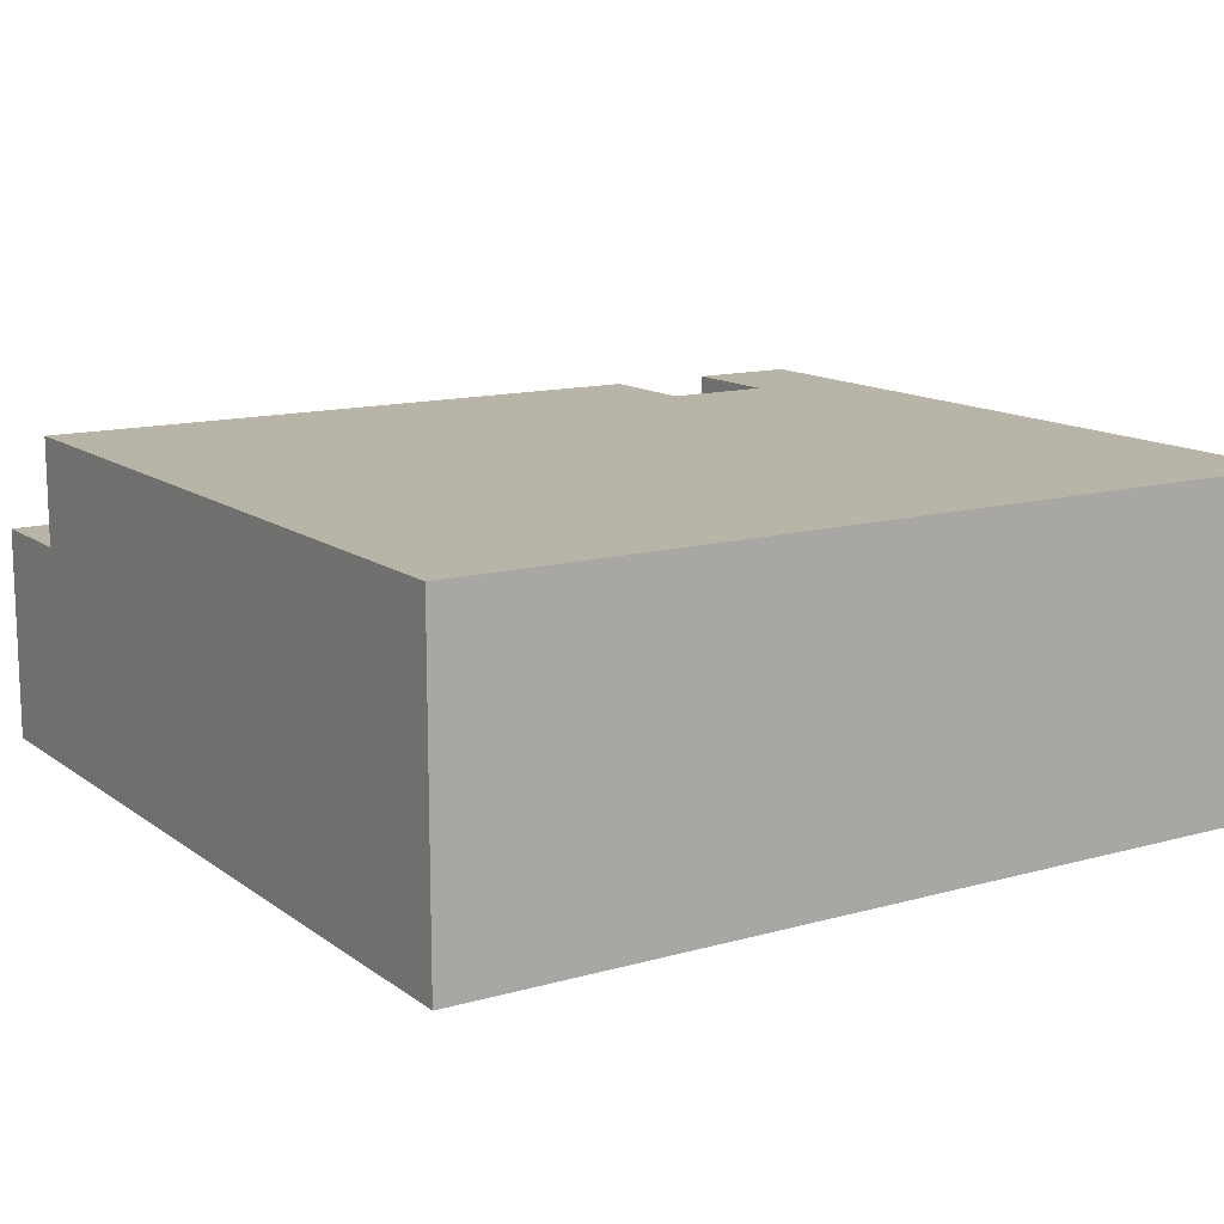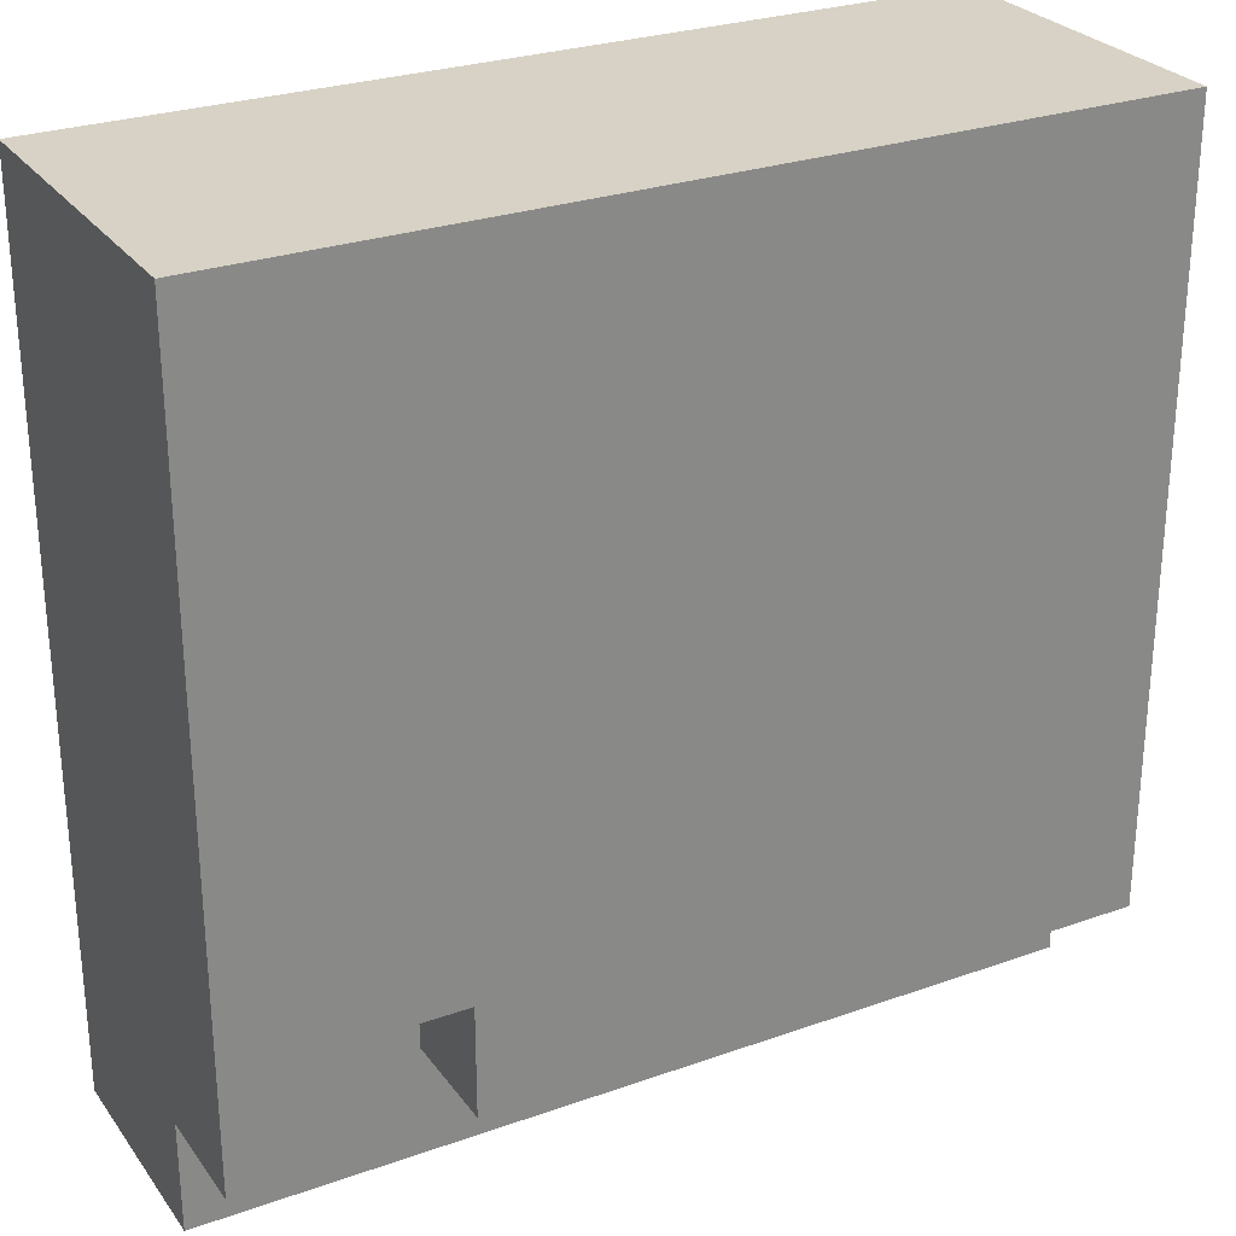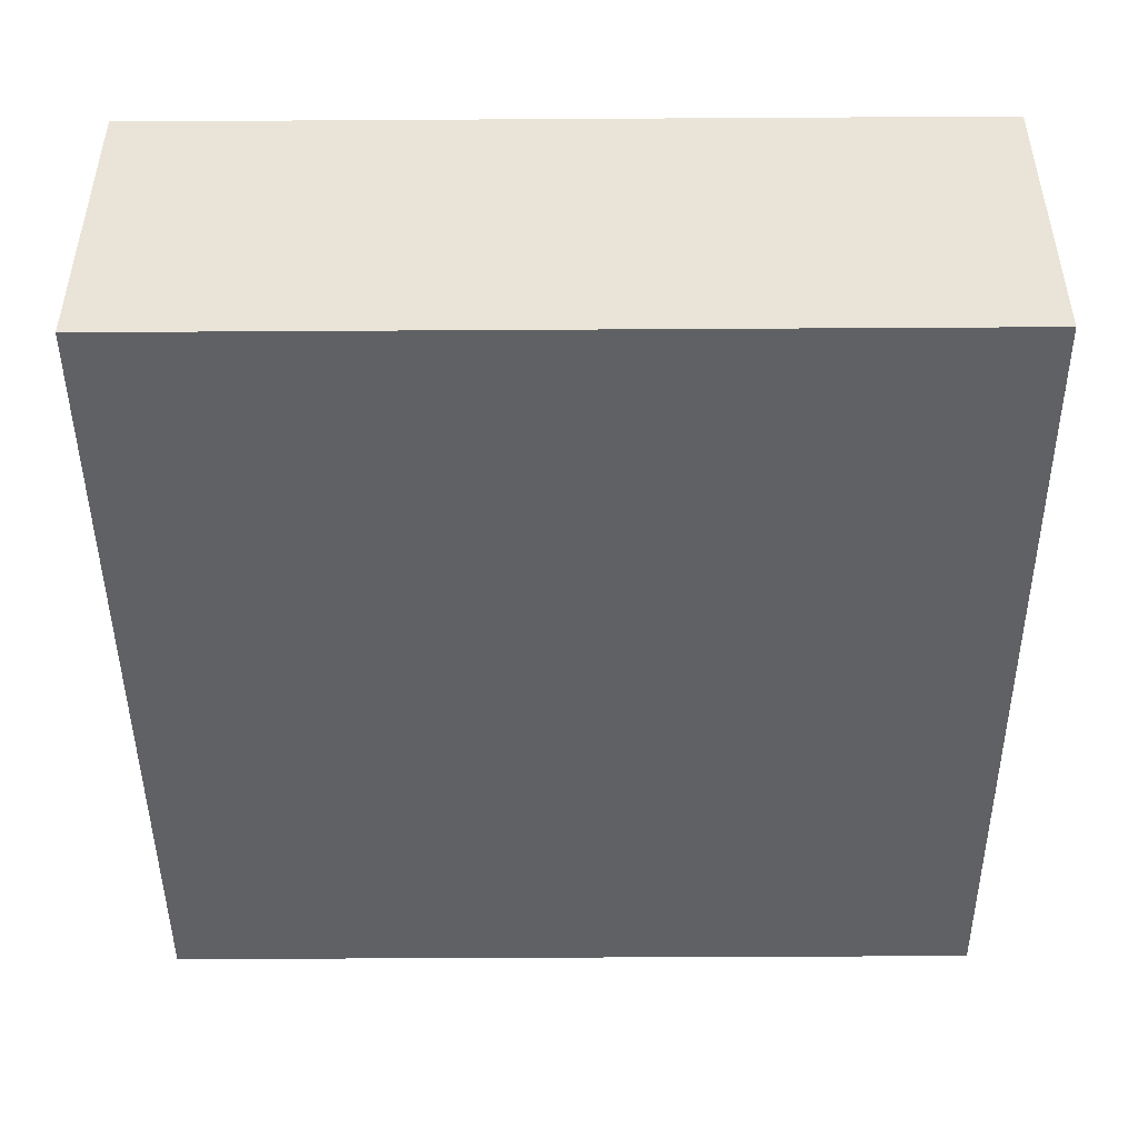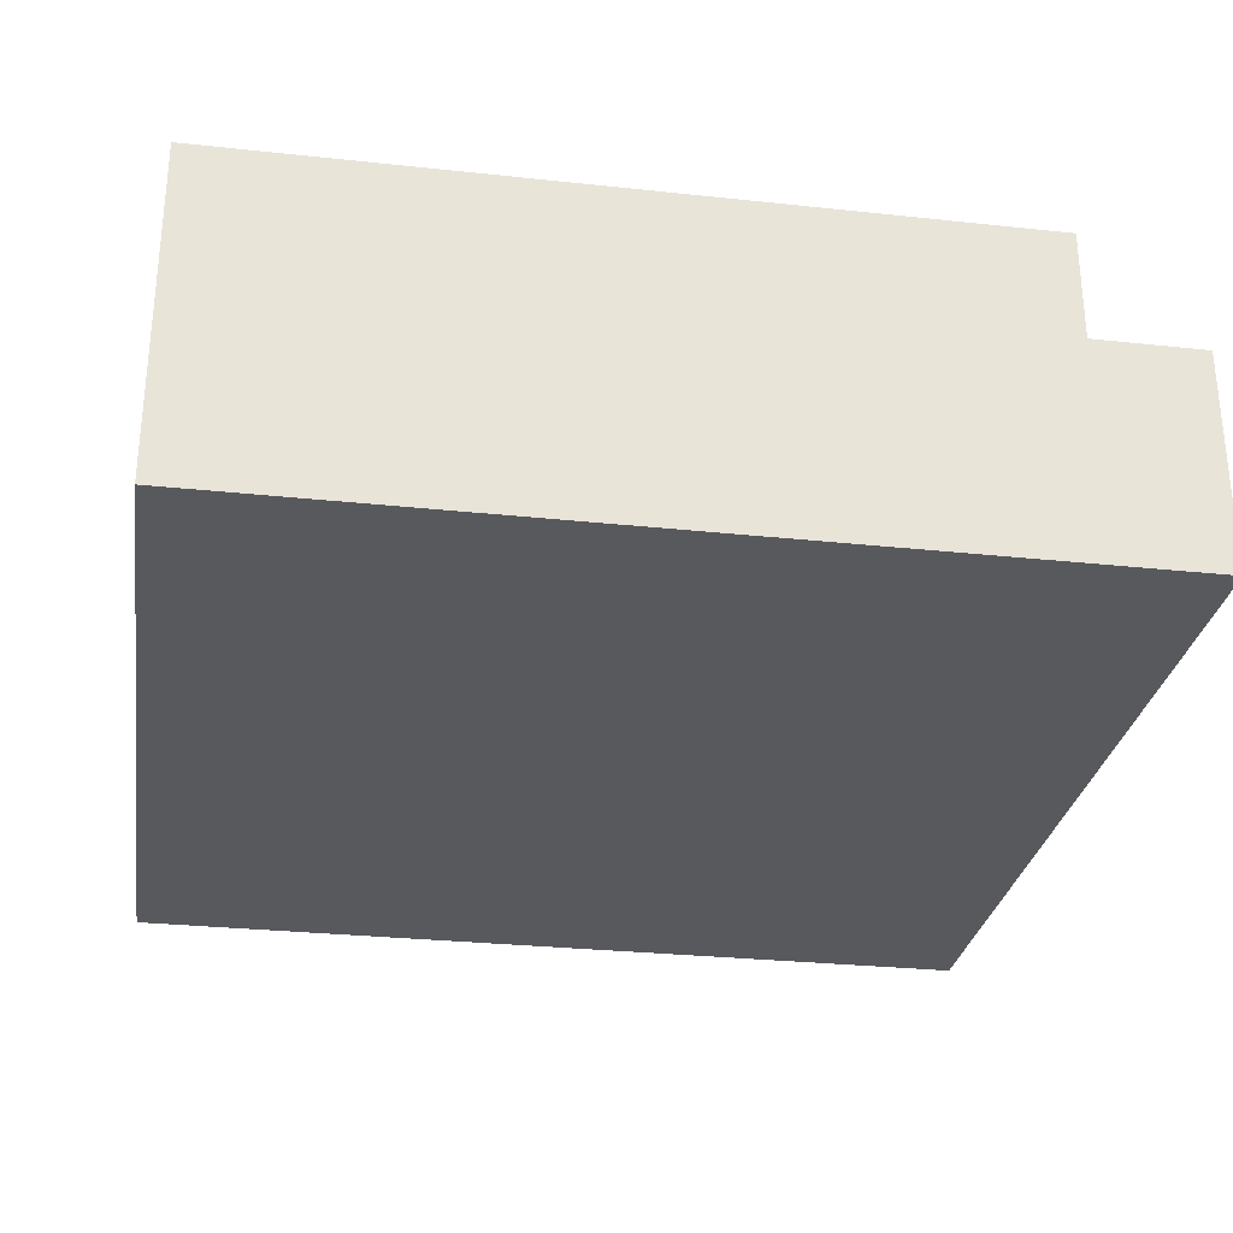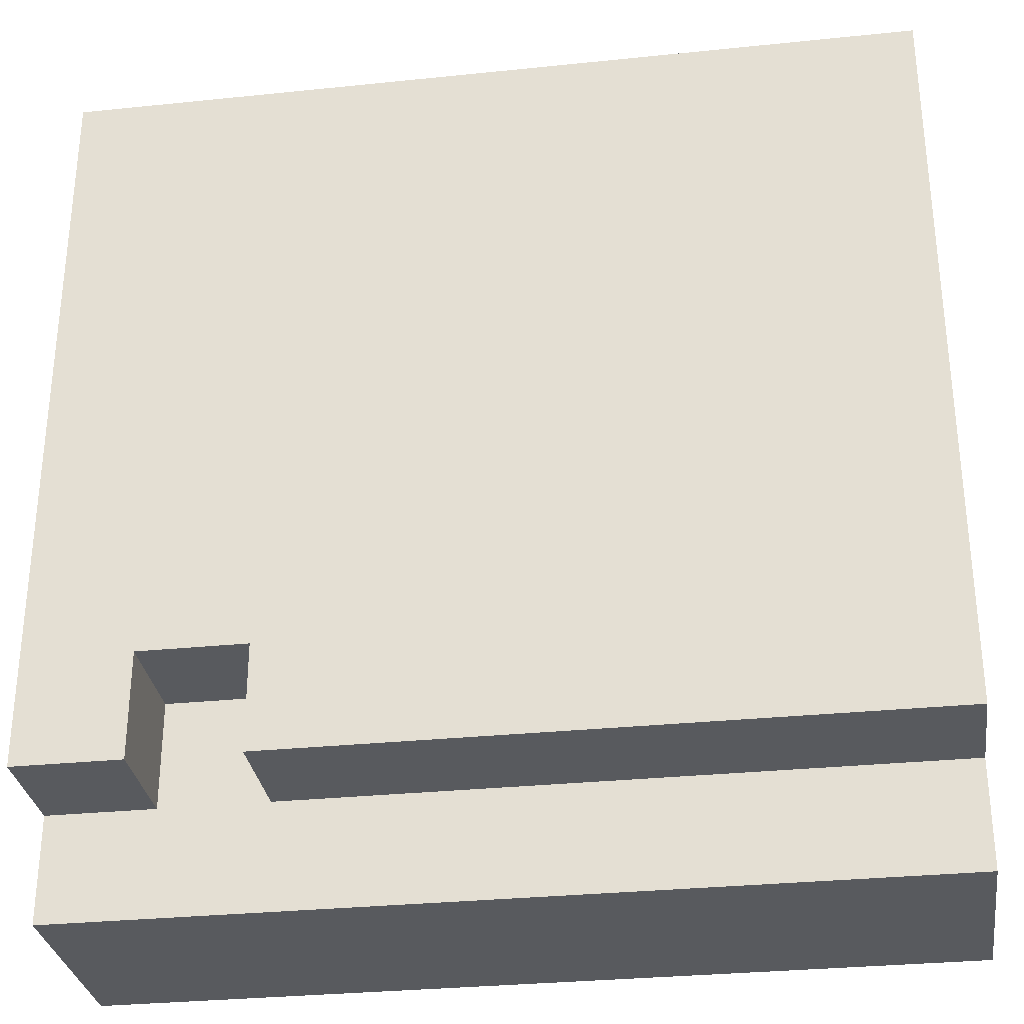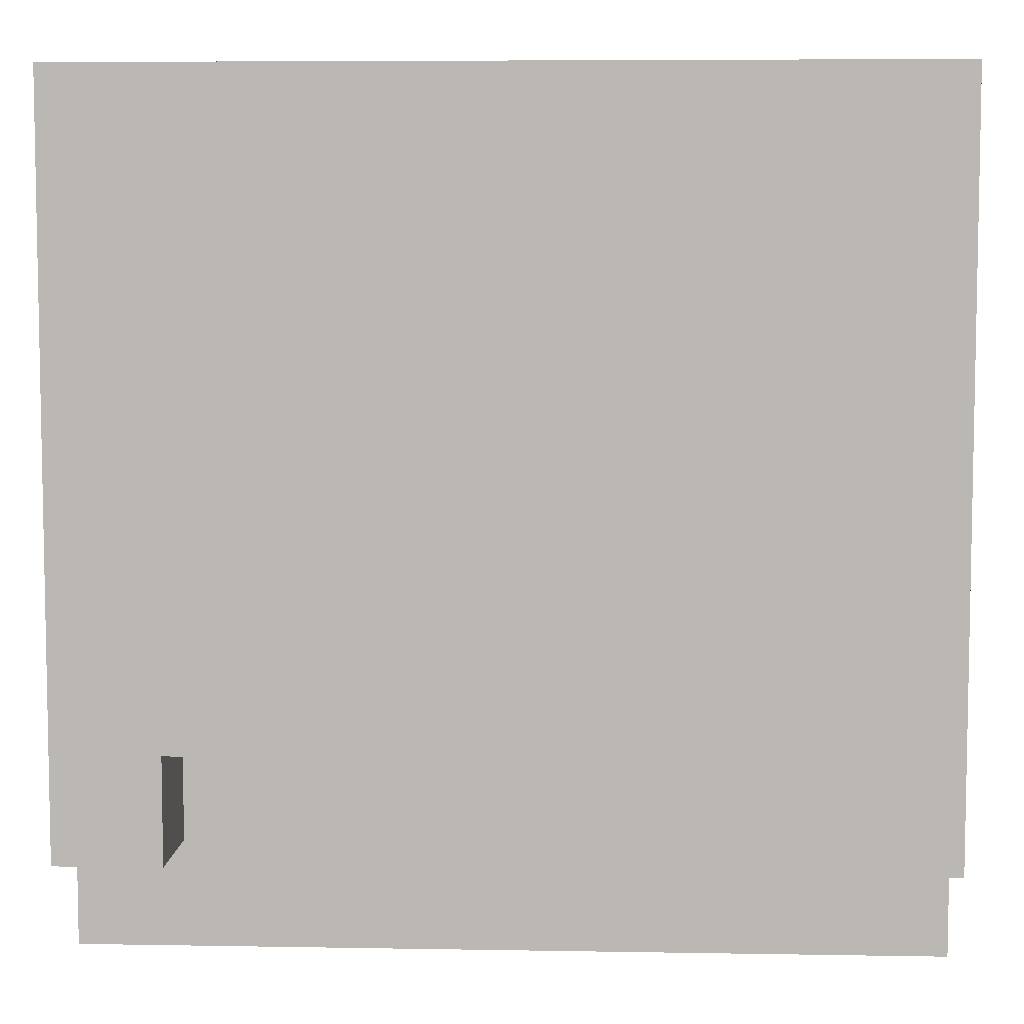
<metadata>
{"format":"obj","ext":"obj","renderer":"f3d","projection":"perspective","resolution":1024,"background":"white","views":[{"elev":13.2,"azim":-32.5,"up":"+Y"},{"elev":27.6,"azim":151.5,"up":"+Z"},{"elev":-46.6,"azim":0.4,"up":"+Y"},{"elev":-29.0,"azim":80.9,"up":"+Y"},{"elev":-31.0,"azim":-171.6,"up":"+Z"},{"elev":6.6,"azim":-177.1,"up":"+Z"}]}
</metadata>
<code>
o
v 0 2 0
v 0 2 -0.8
v 0 2.2 0
v 0 2.2 -0.7
v 0 2.2 -0.8
v 0 2.3 0
v 0 2.3 -0.7
v 0.7 2.2 -0.6
v 0.7 2.2 -0.7
v 0.7 2.3 -0.6
v 0.7 2.3 -0.7
v 0.6 2.2 -0.6
v 0.6 2.2 -0.7
v 0.6 2.3 -0.6
v 0.6 2.3 -0.7
v 0.8 2 0
v 0.8 2 -0.8
v 0.8 2.2 0
v 0.8 2.2 -0.7
v 0.8 2.2 -0.8
v 0.8 2.3 0
v 0.8 2.3 -0.7
v 0 2 0
v 0 2.2 0
v 0 2.3 0
v 0.8 2 0
v 0.8 2.2 0
v 0.8 2.3 0
v 0.6 2.2 -0.6
v 0.6 2.3 -0.6
v 0.7 2.2 -0.6
v 0.7 2.3 -0.6
v 0 2.2 -0.7
v 0 2.3 -0.7
v 0.6 2.2 -0.7
v 0.6 2.3 -0.7
v 0.7 2.2 -0.7
v 0.7 2.3 -0.7
v 0.8 2.2 -0.7
v 0.8 2.3 -0.7
v 0 2 -0.8
v 0 2.2 -0.8
v 0.8 2 -0.8
v 0.8 2.2 -0.8
v 0 2 0
v 0.8 2 0
v 0 2 -0.8
v 0.8 2 -0.8
v 0.6 2.2 -0.6
v 0.7 2.2 -0.6
v 0 2.2 -0.7
v 0.6 2.2 -0.7
v 0.7 2.2 -0.7
v 0.8 2.2 -0.7
v 0 2.2 -0.8
v 0.8 2.2 -0.8
v 0 2.3 0
v 0.8 2.3 0
v 0.1 2.3 -0.1
v 0.2 2.3 -0.1
v 0.3 2.3 -0.1
v 0.7 2.3 -0.1
v 0.1 2.3 -0.2
v 0.2 2.3 -0.2
v 0.3 2.3 -0.3
v 0.7 2.3 -0.3
v 0.1 2.3 -0.4
v 0.2 2.3 -0.4
v 0.5 2.3 -0.4
v 0.6 2.3 -0.4
v 0.7 2.3 -0.4
v 0.1 2.3 -0.5
v 0.2 2.3 -0.5
v 0.3 2.3 -0.5
v 0.5 2.3 -0.5
v 0.6 2.3 -0.5
v 0.7 2.3 -0.5
v 0.2 2.3 -0.6
v 0.3 2.3 -0.6
v 0.5 2.3 -0.6
v 0.6 2.3 -0.6
v 0.7 2.3 -0.6
v 0 2.3 -0.7
v 0.6 2.3 -0.7
v 0.7 2.3 -0.7
v 0.8 2.3 -0.7
f 3 2 1
f 4 2 3
f 5 2 4
f 6 4 3
f 7 4 6
f 10 9 8
f 11 9 10
f 12 13 14
f 14 13 15
f 16 17 18
f 18 17 19
f 19 17 20
f 18 19 21
f 21 19 22
f 26 24 23
f 27 25 24
f 27 24 26
f 28 25 27
f 29 30 31
f 31 30 32
f 33 34 35
f 35 34 36
f 37 38 39
f 39 38 40
f 41 42 43
f 43 42 44
f 47 46 45
f 48 46 47
f 49 50 52
f 52 50 53
f 51 52 55
f 53 54 55
f 52 53 55
f 55 54 56
f 57 58 59
f 59 58 60
f 60 58 61
f 61 58 62
f 57 59 63
f 59 60 63
f 60 61 64
f 63 60 64
f 61 62 65
f 64 61 65
f 63 64 65
f 62 58 66
f 65 62 66
f 63 65 67
f 57 63 67
f 65 66 67
f 67 66 68
f 68 66 69
f 69 66 70
f 66 58 71
f 70 66 71
f 57 67 72
f 67 68 72
f 68 69 73
f 72 68 73
f 73 69 74
f 69 70 75
f 74 69 75
f 70 71 76
f 75 70 76
f 71 58 77
f 76 71 77
f 73 74 78
f 72 73 78
f 74 75 79
f 78 74 79
f 75 76 80
f 79 75 80
f 76 77 81
f 80 76 81
f 77 58 82
f 81 77 82
f 80 81 83
f 78 79 83
f 79 80 83
f 57 72 83
f 72 78 83
f 83 81 84
f 82 58 85
f 85 58 86

</code>
